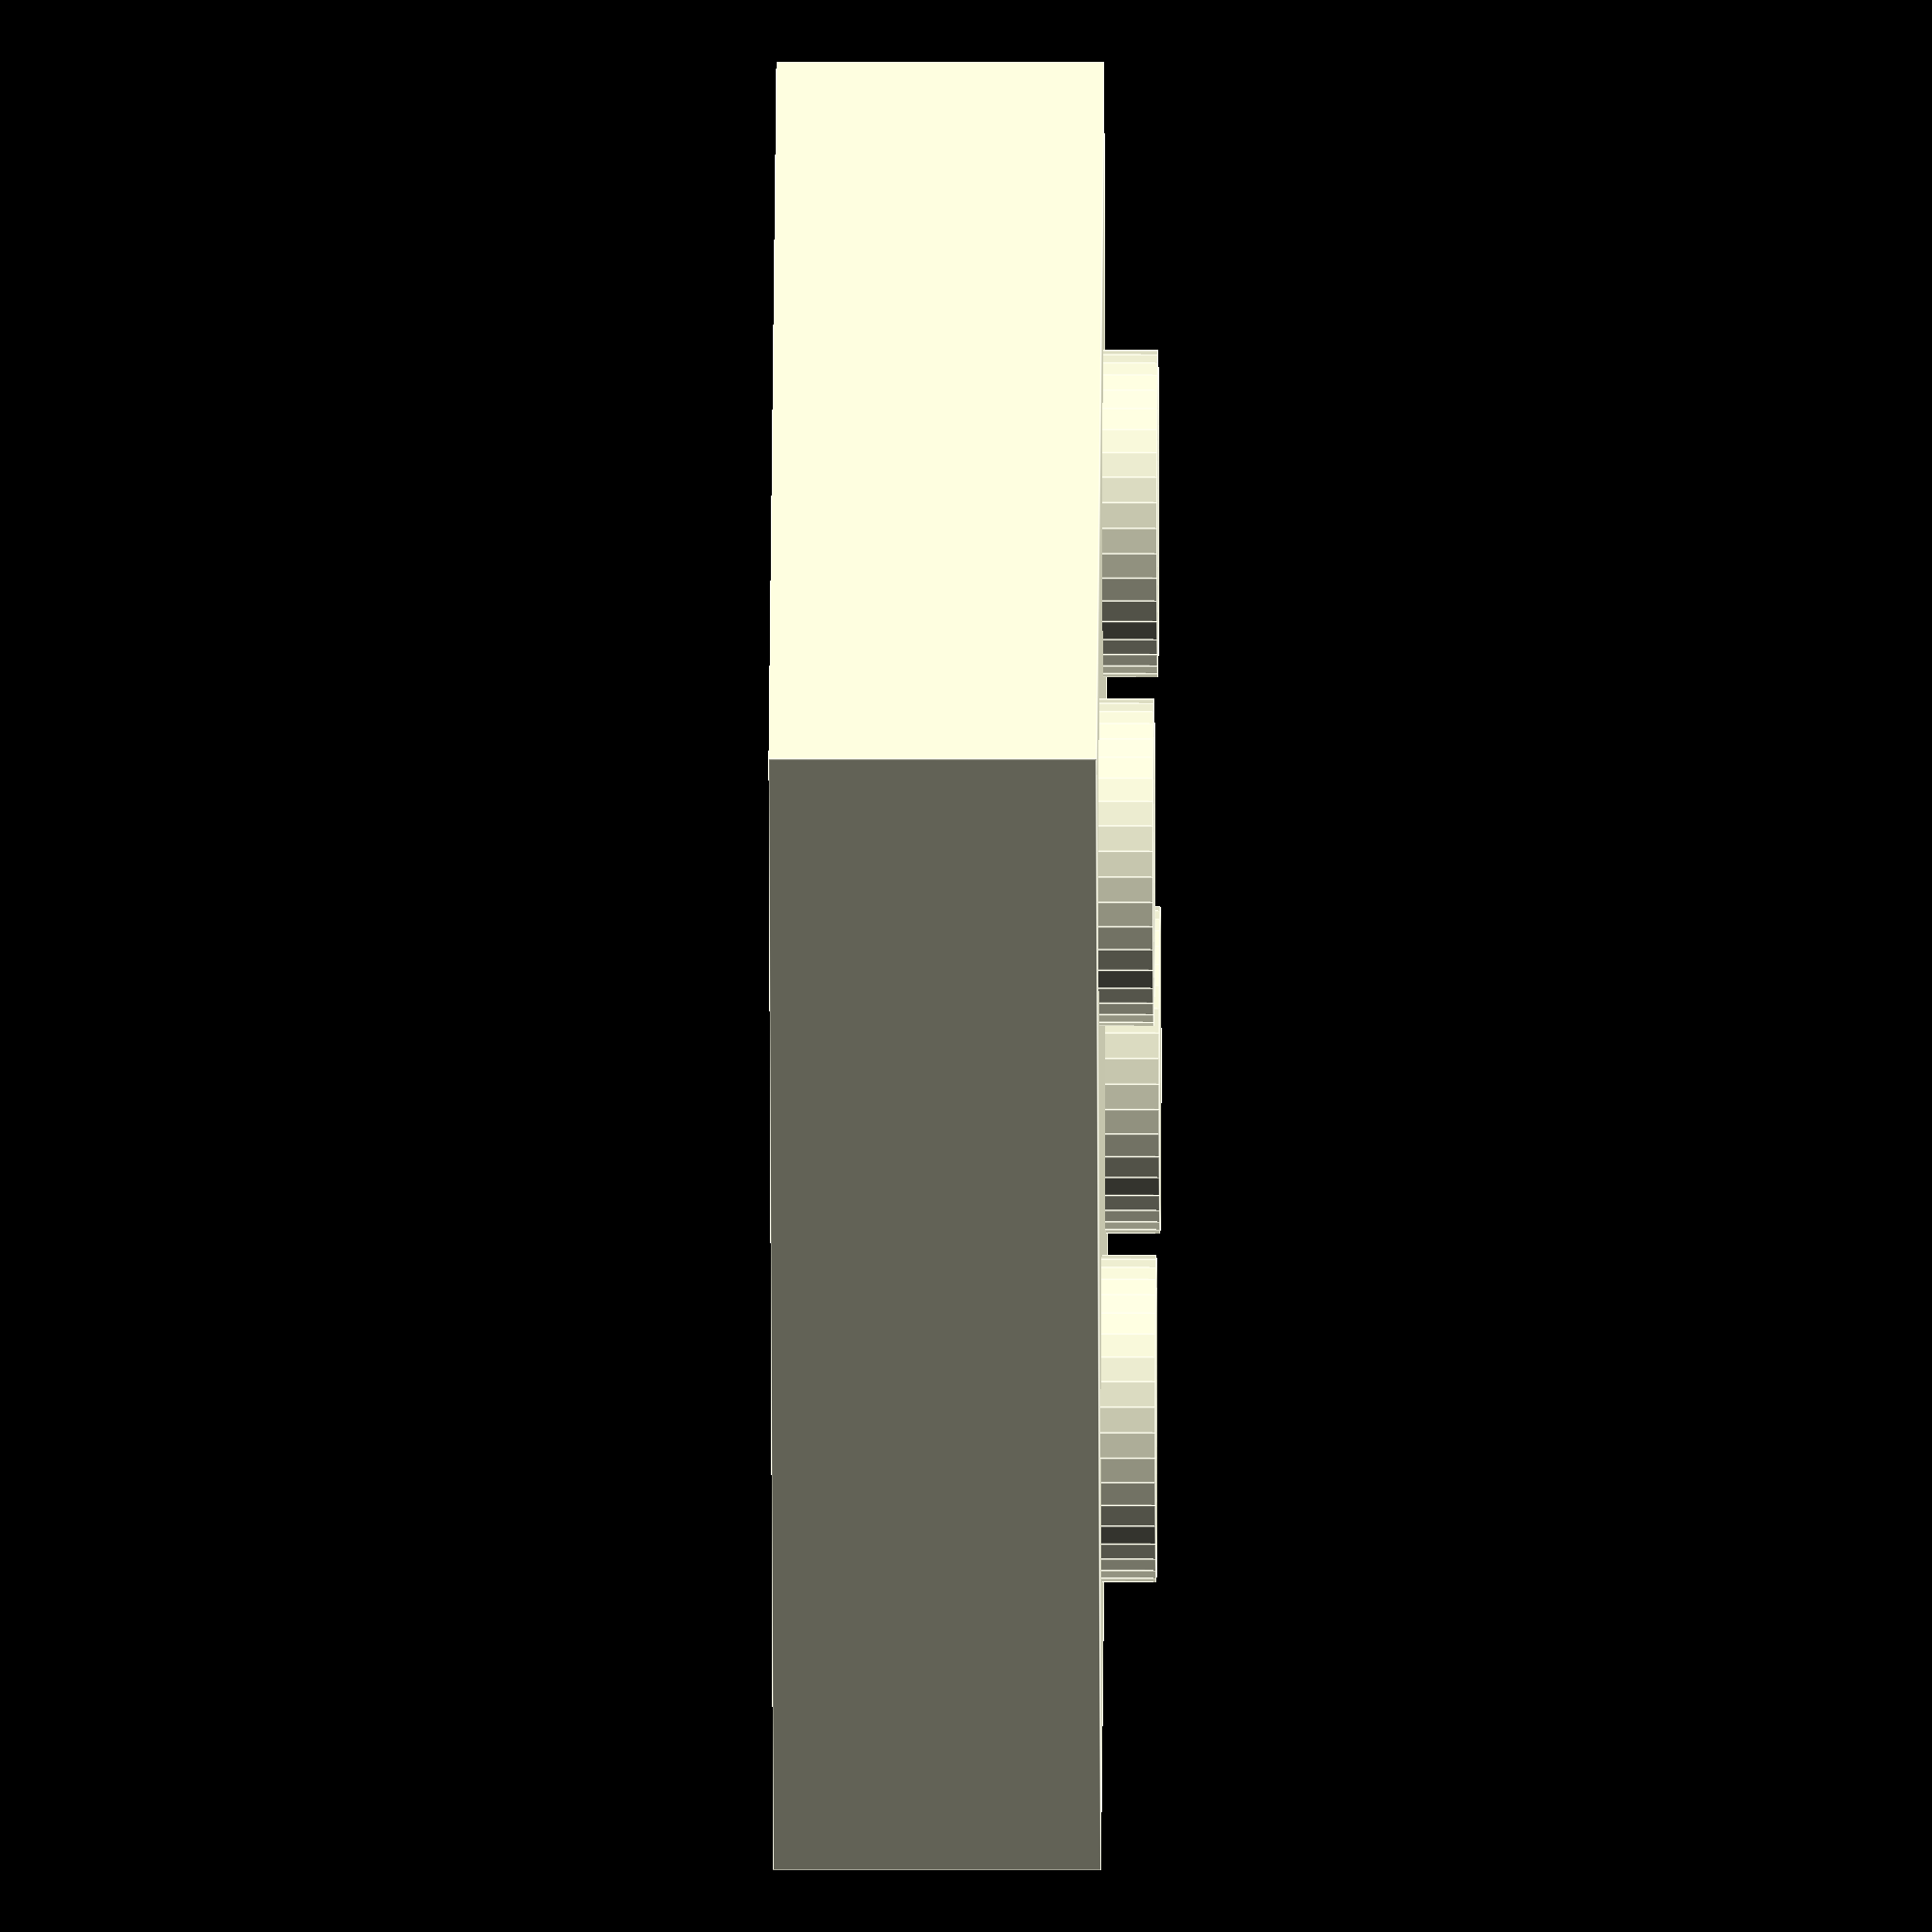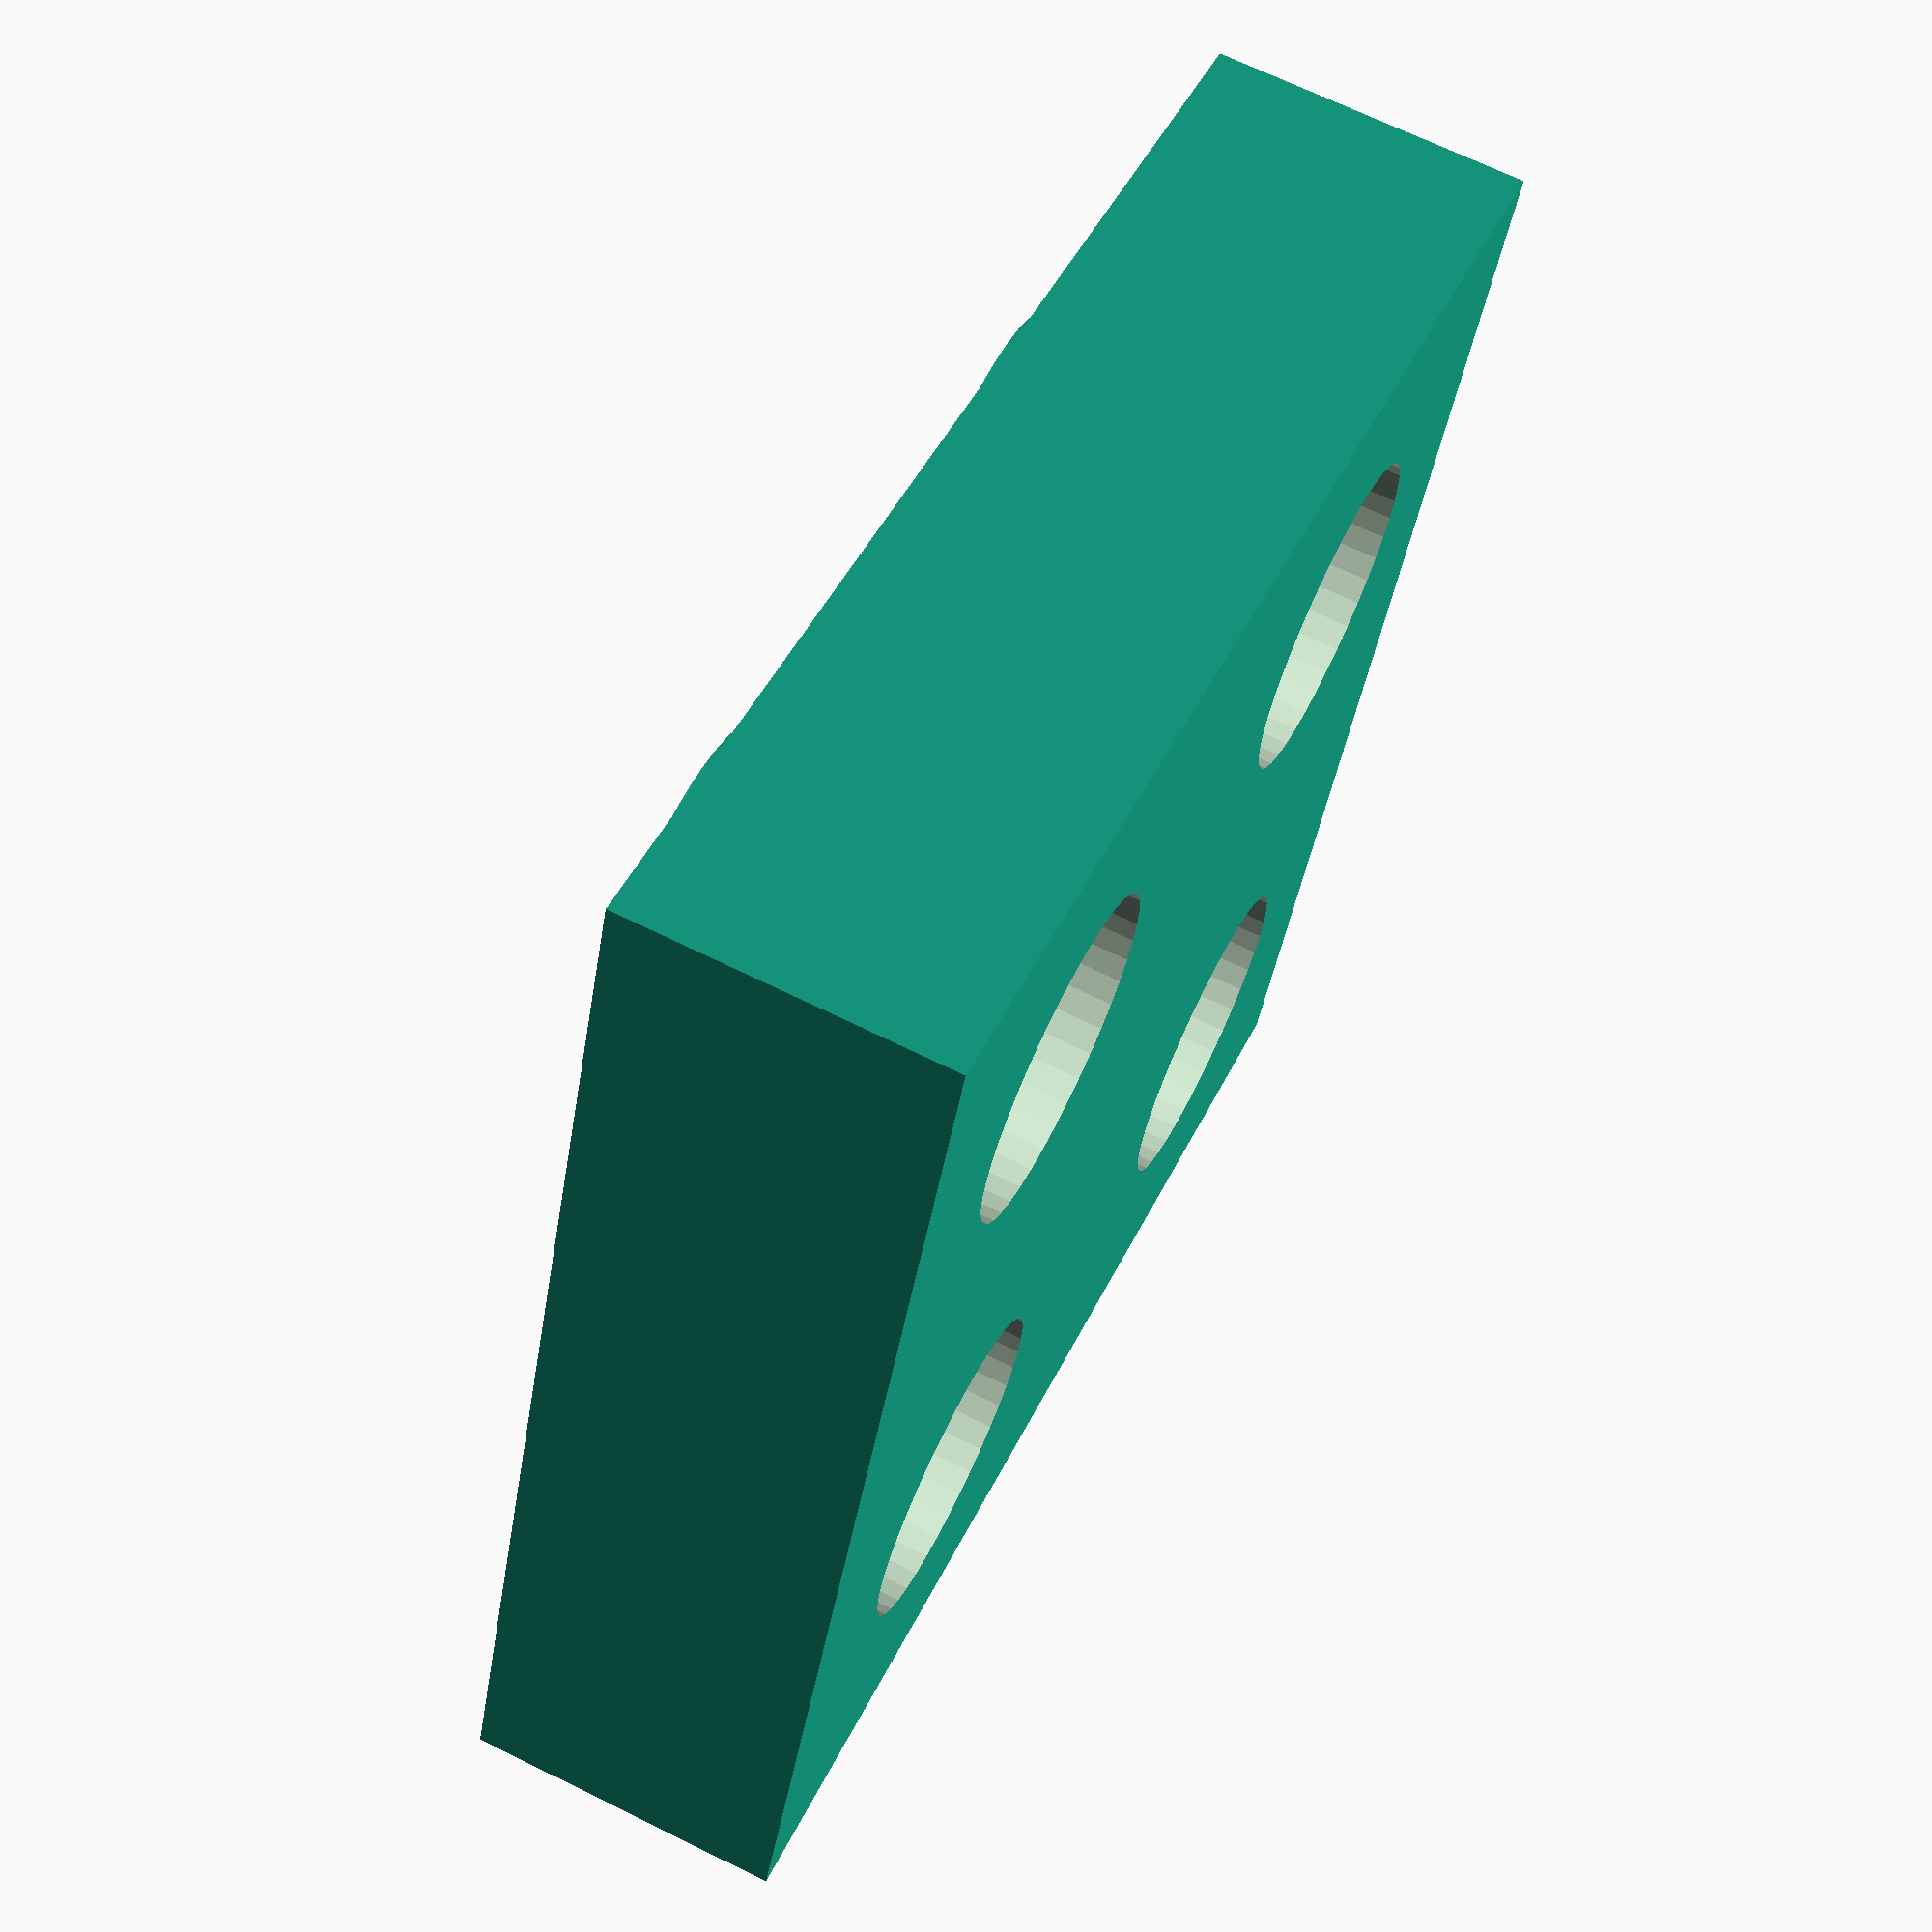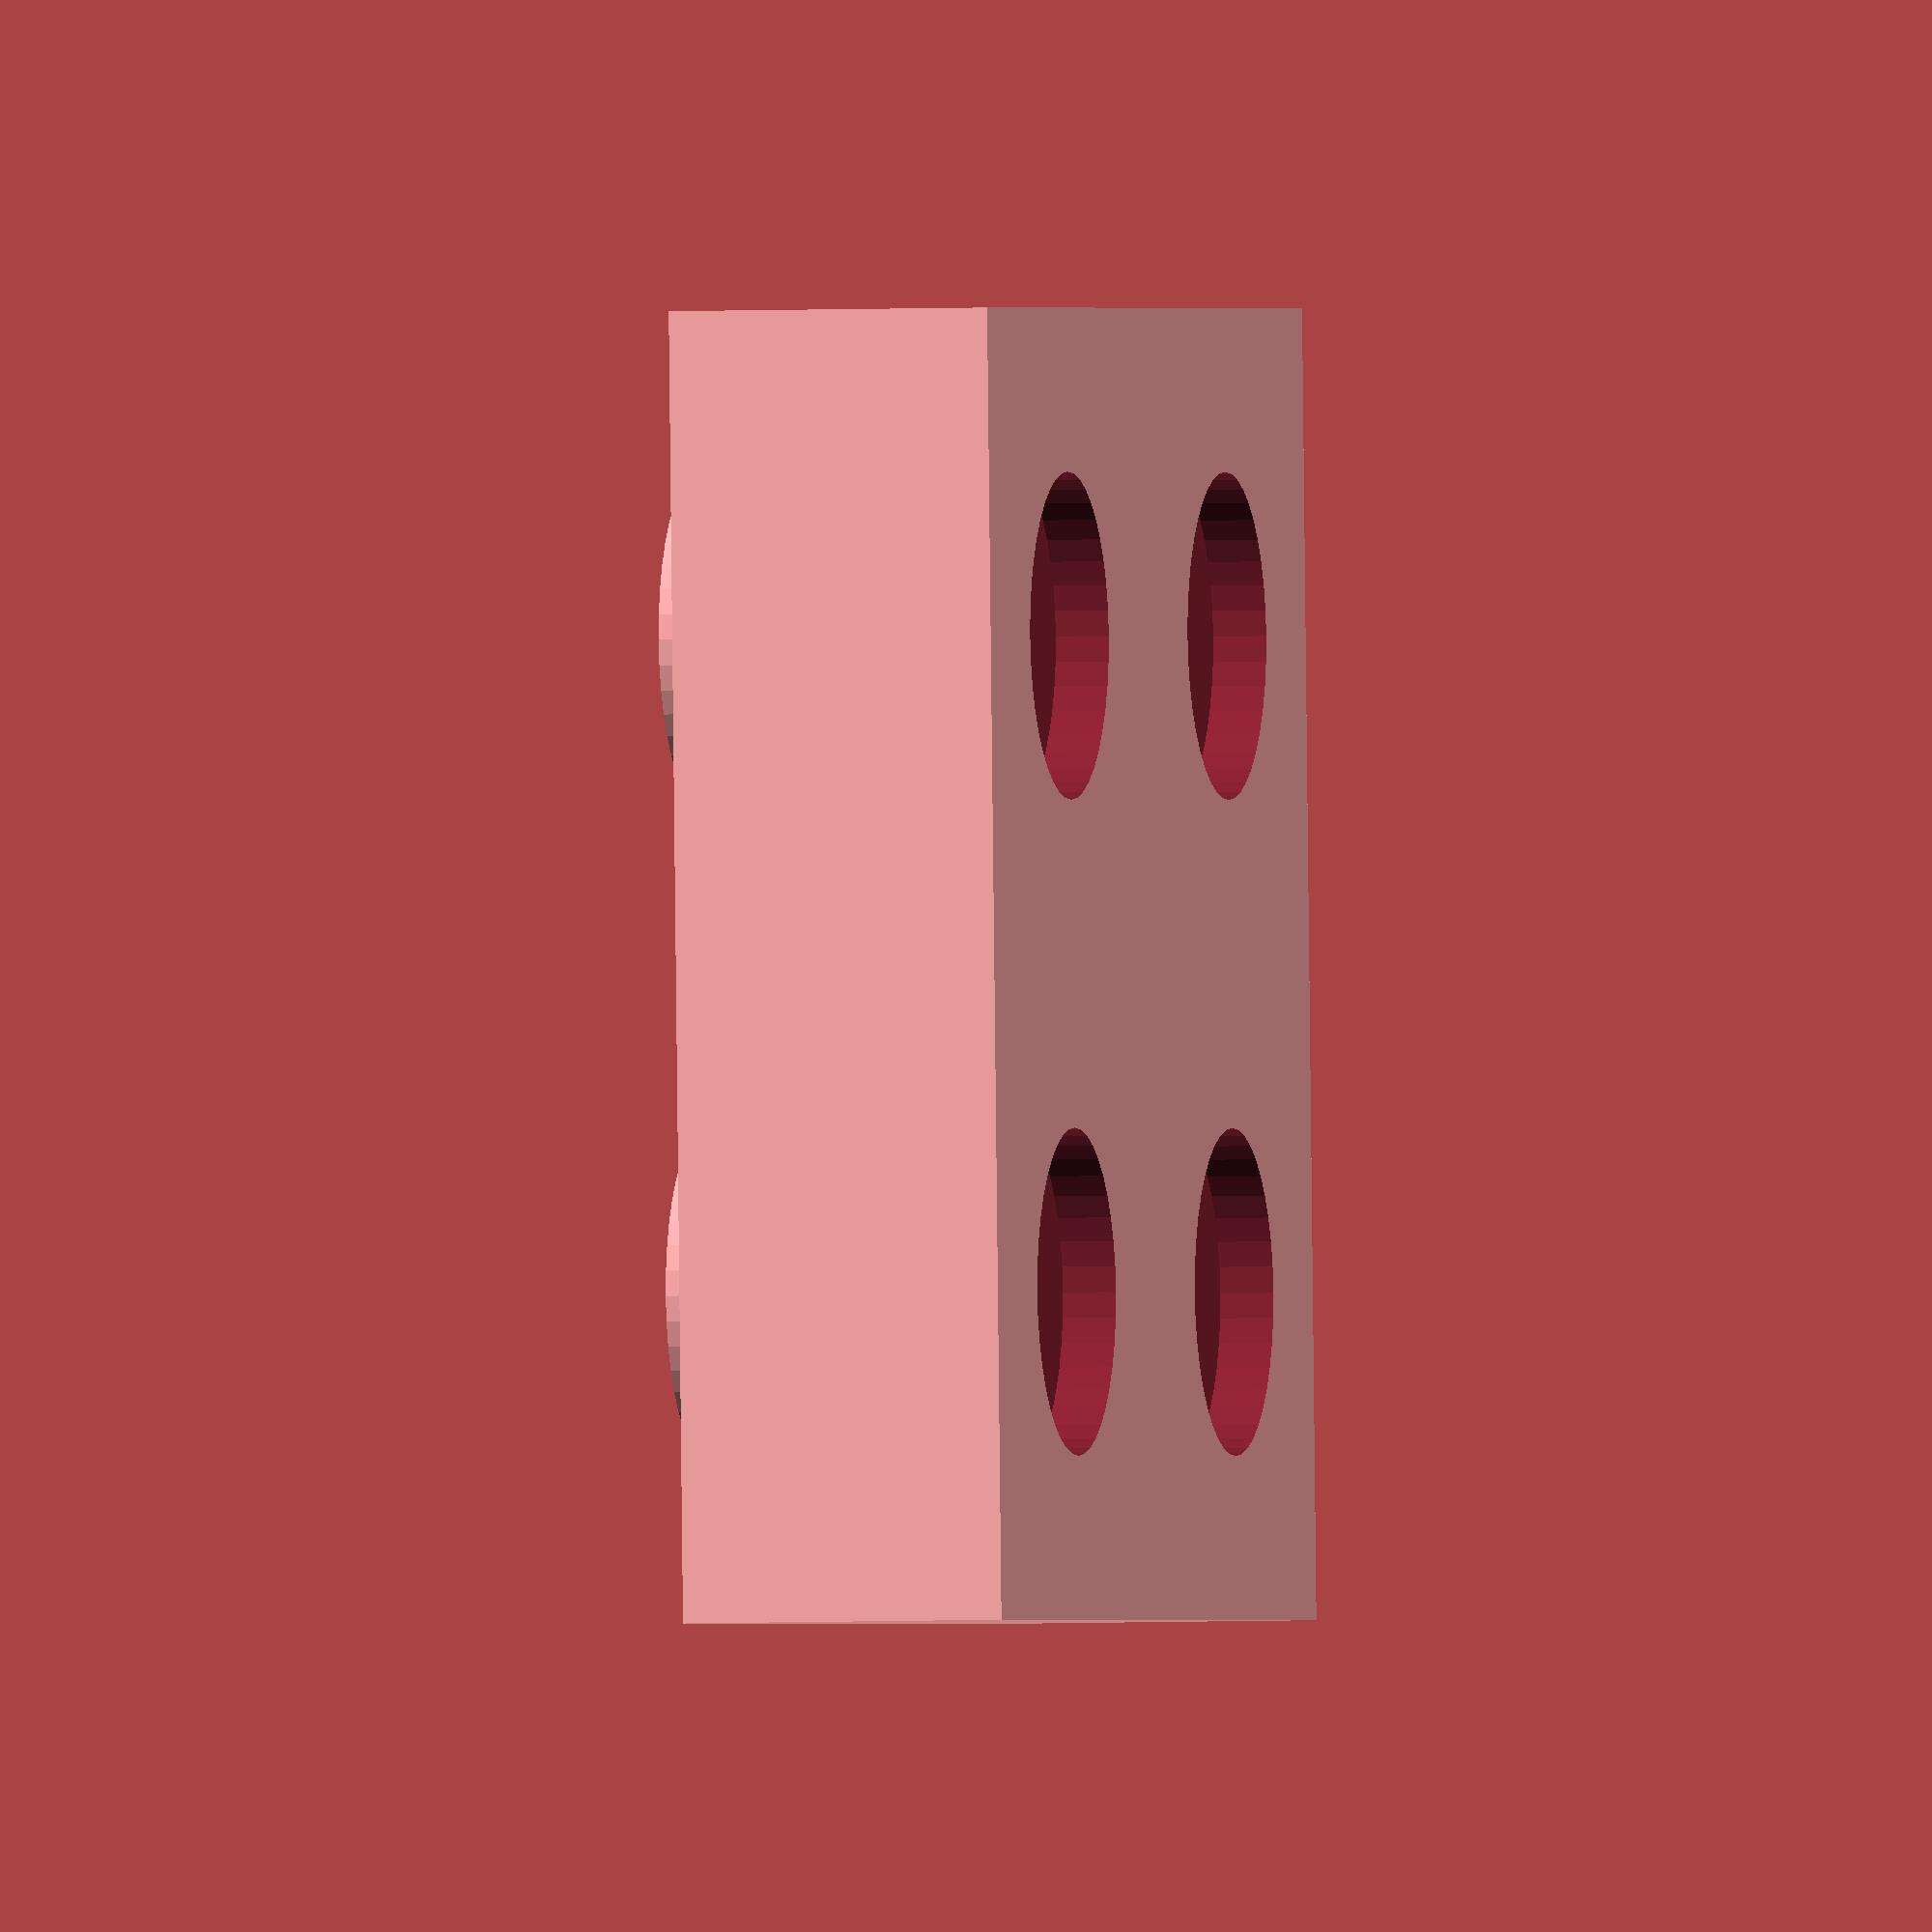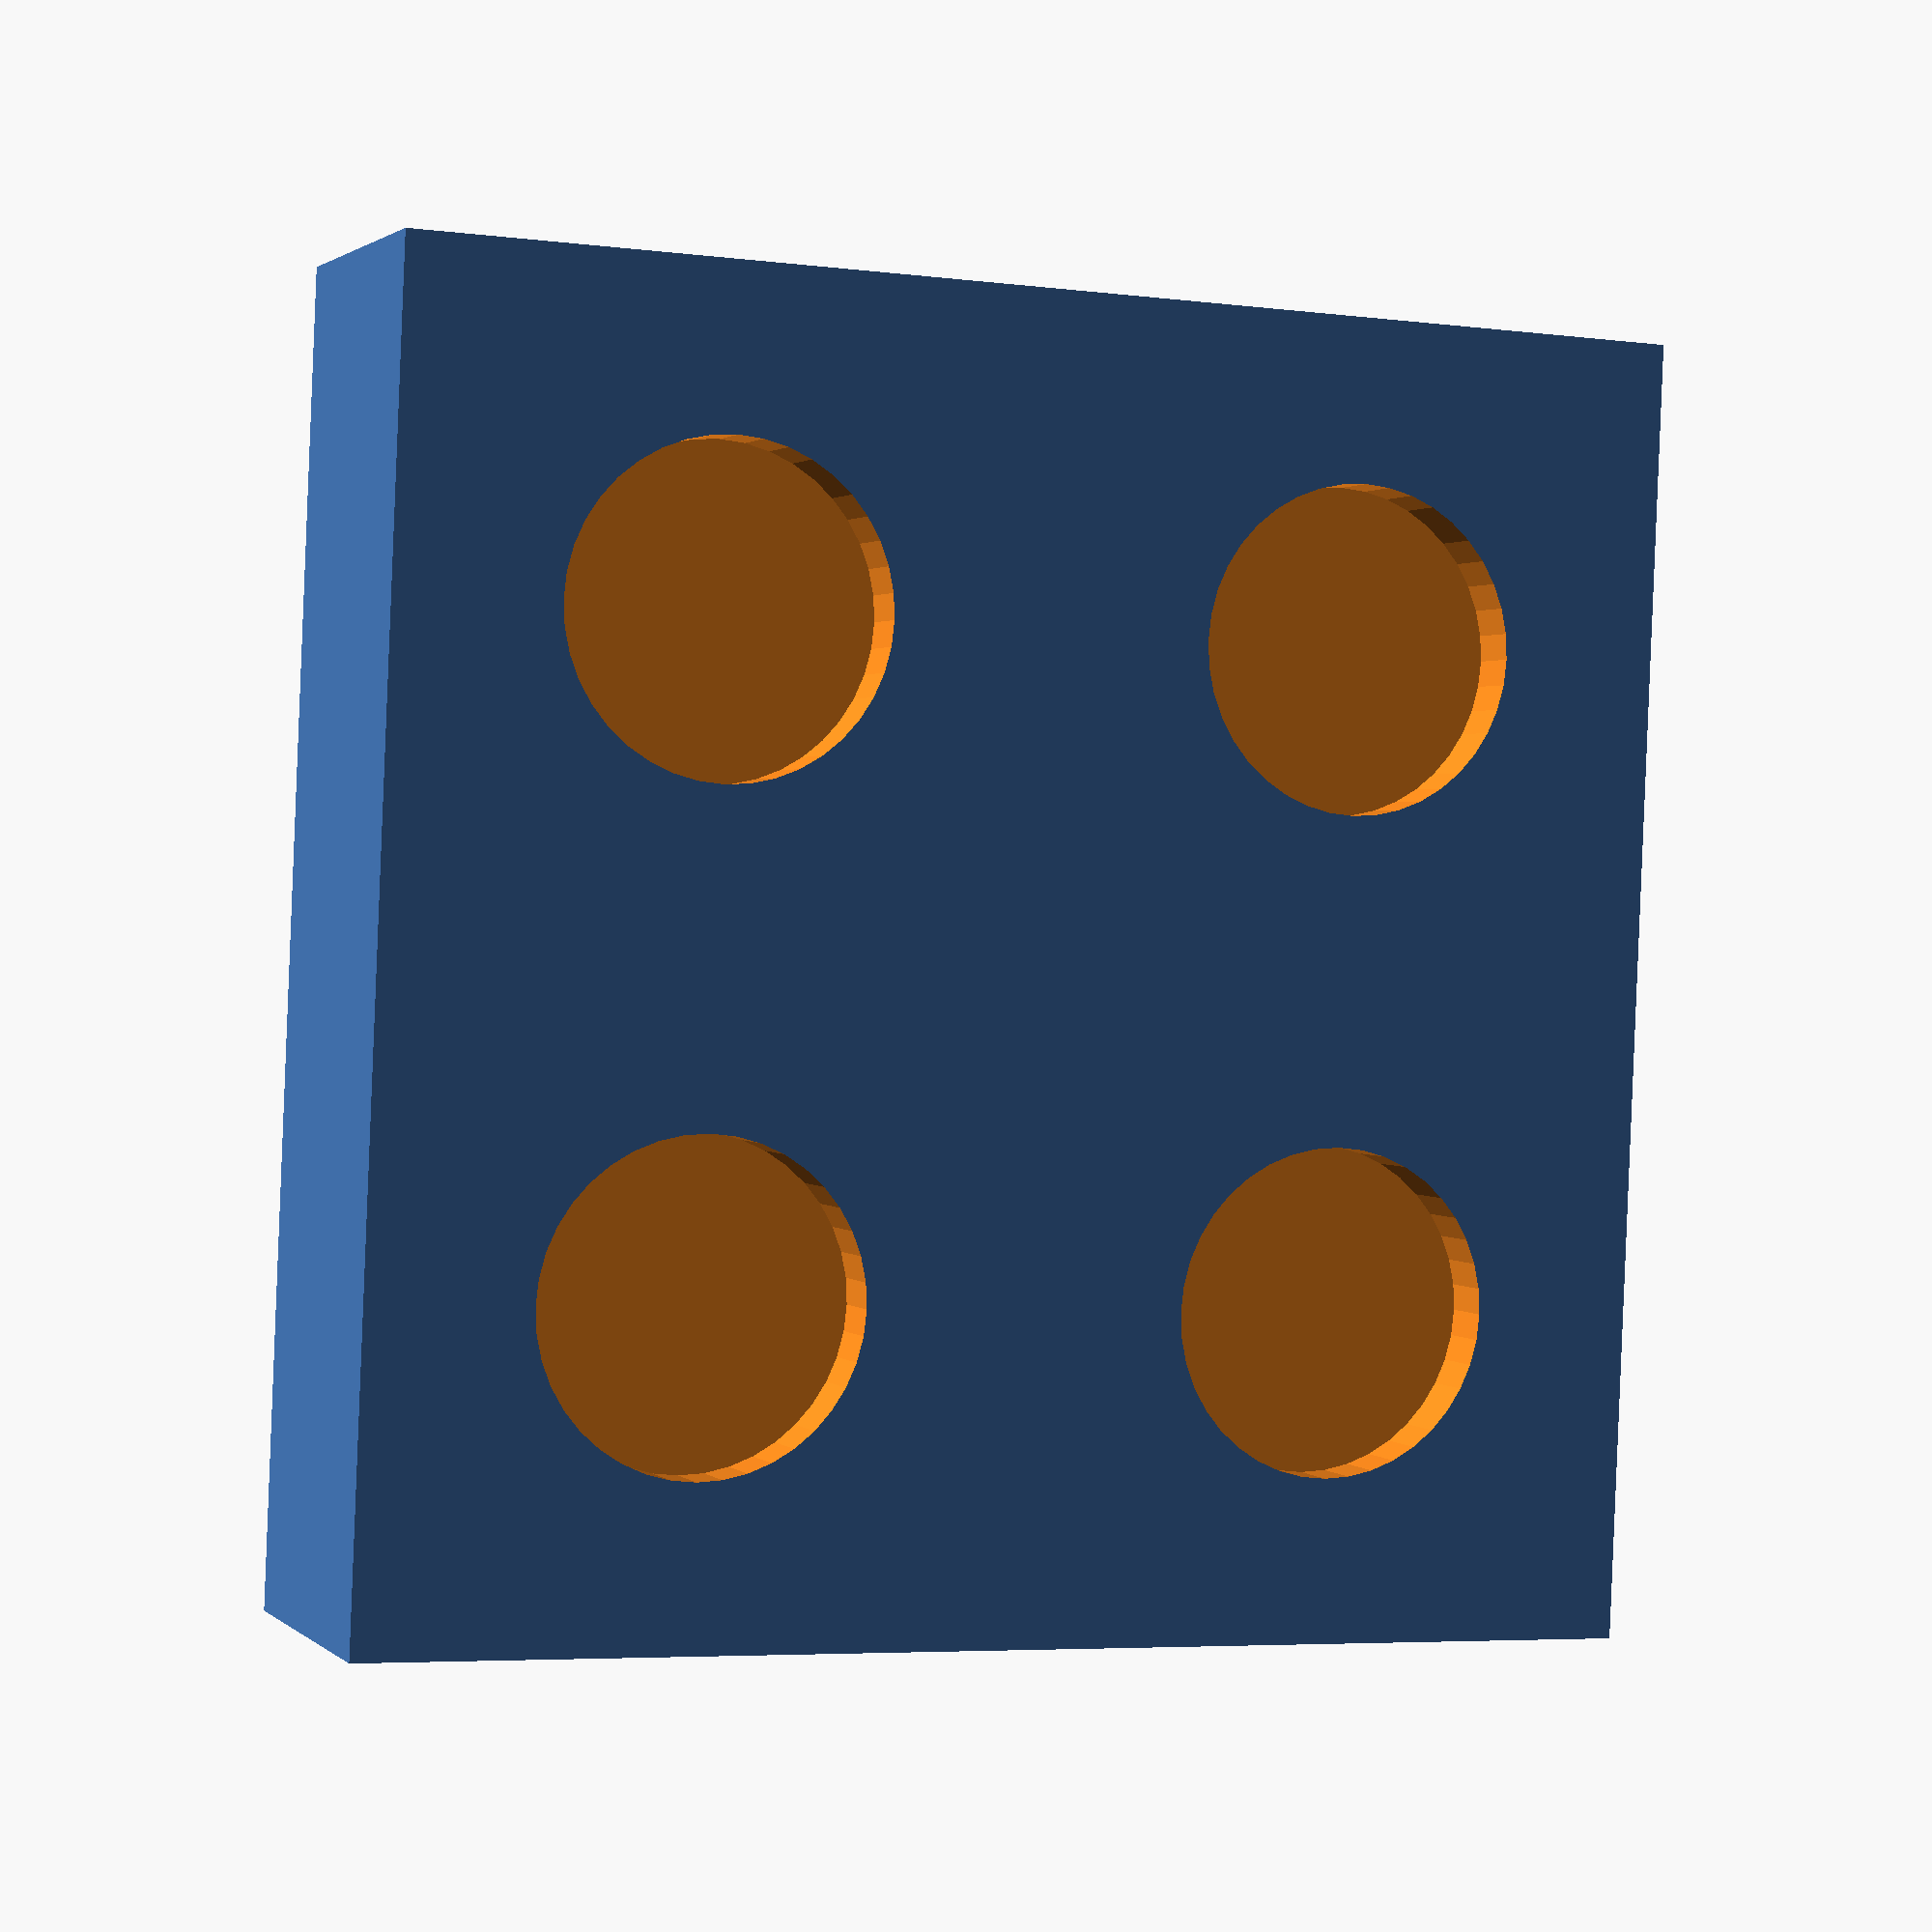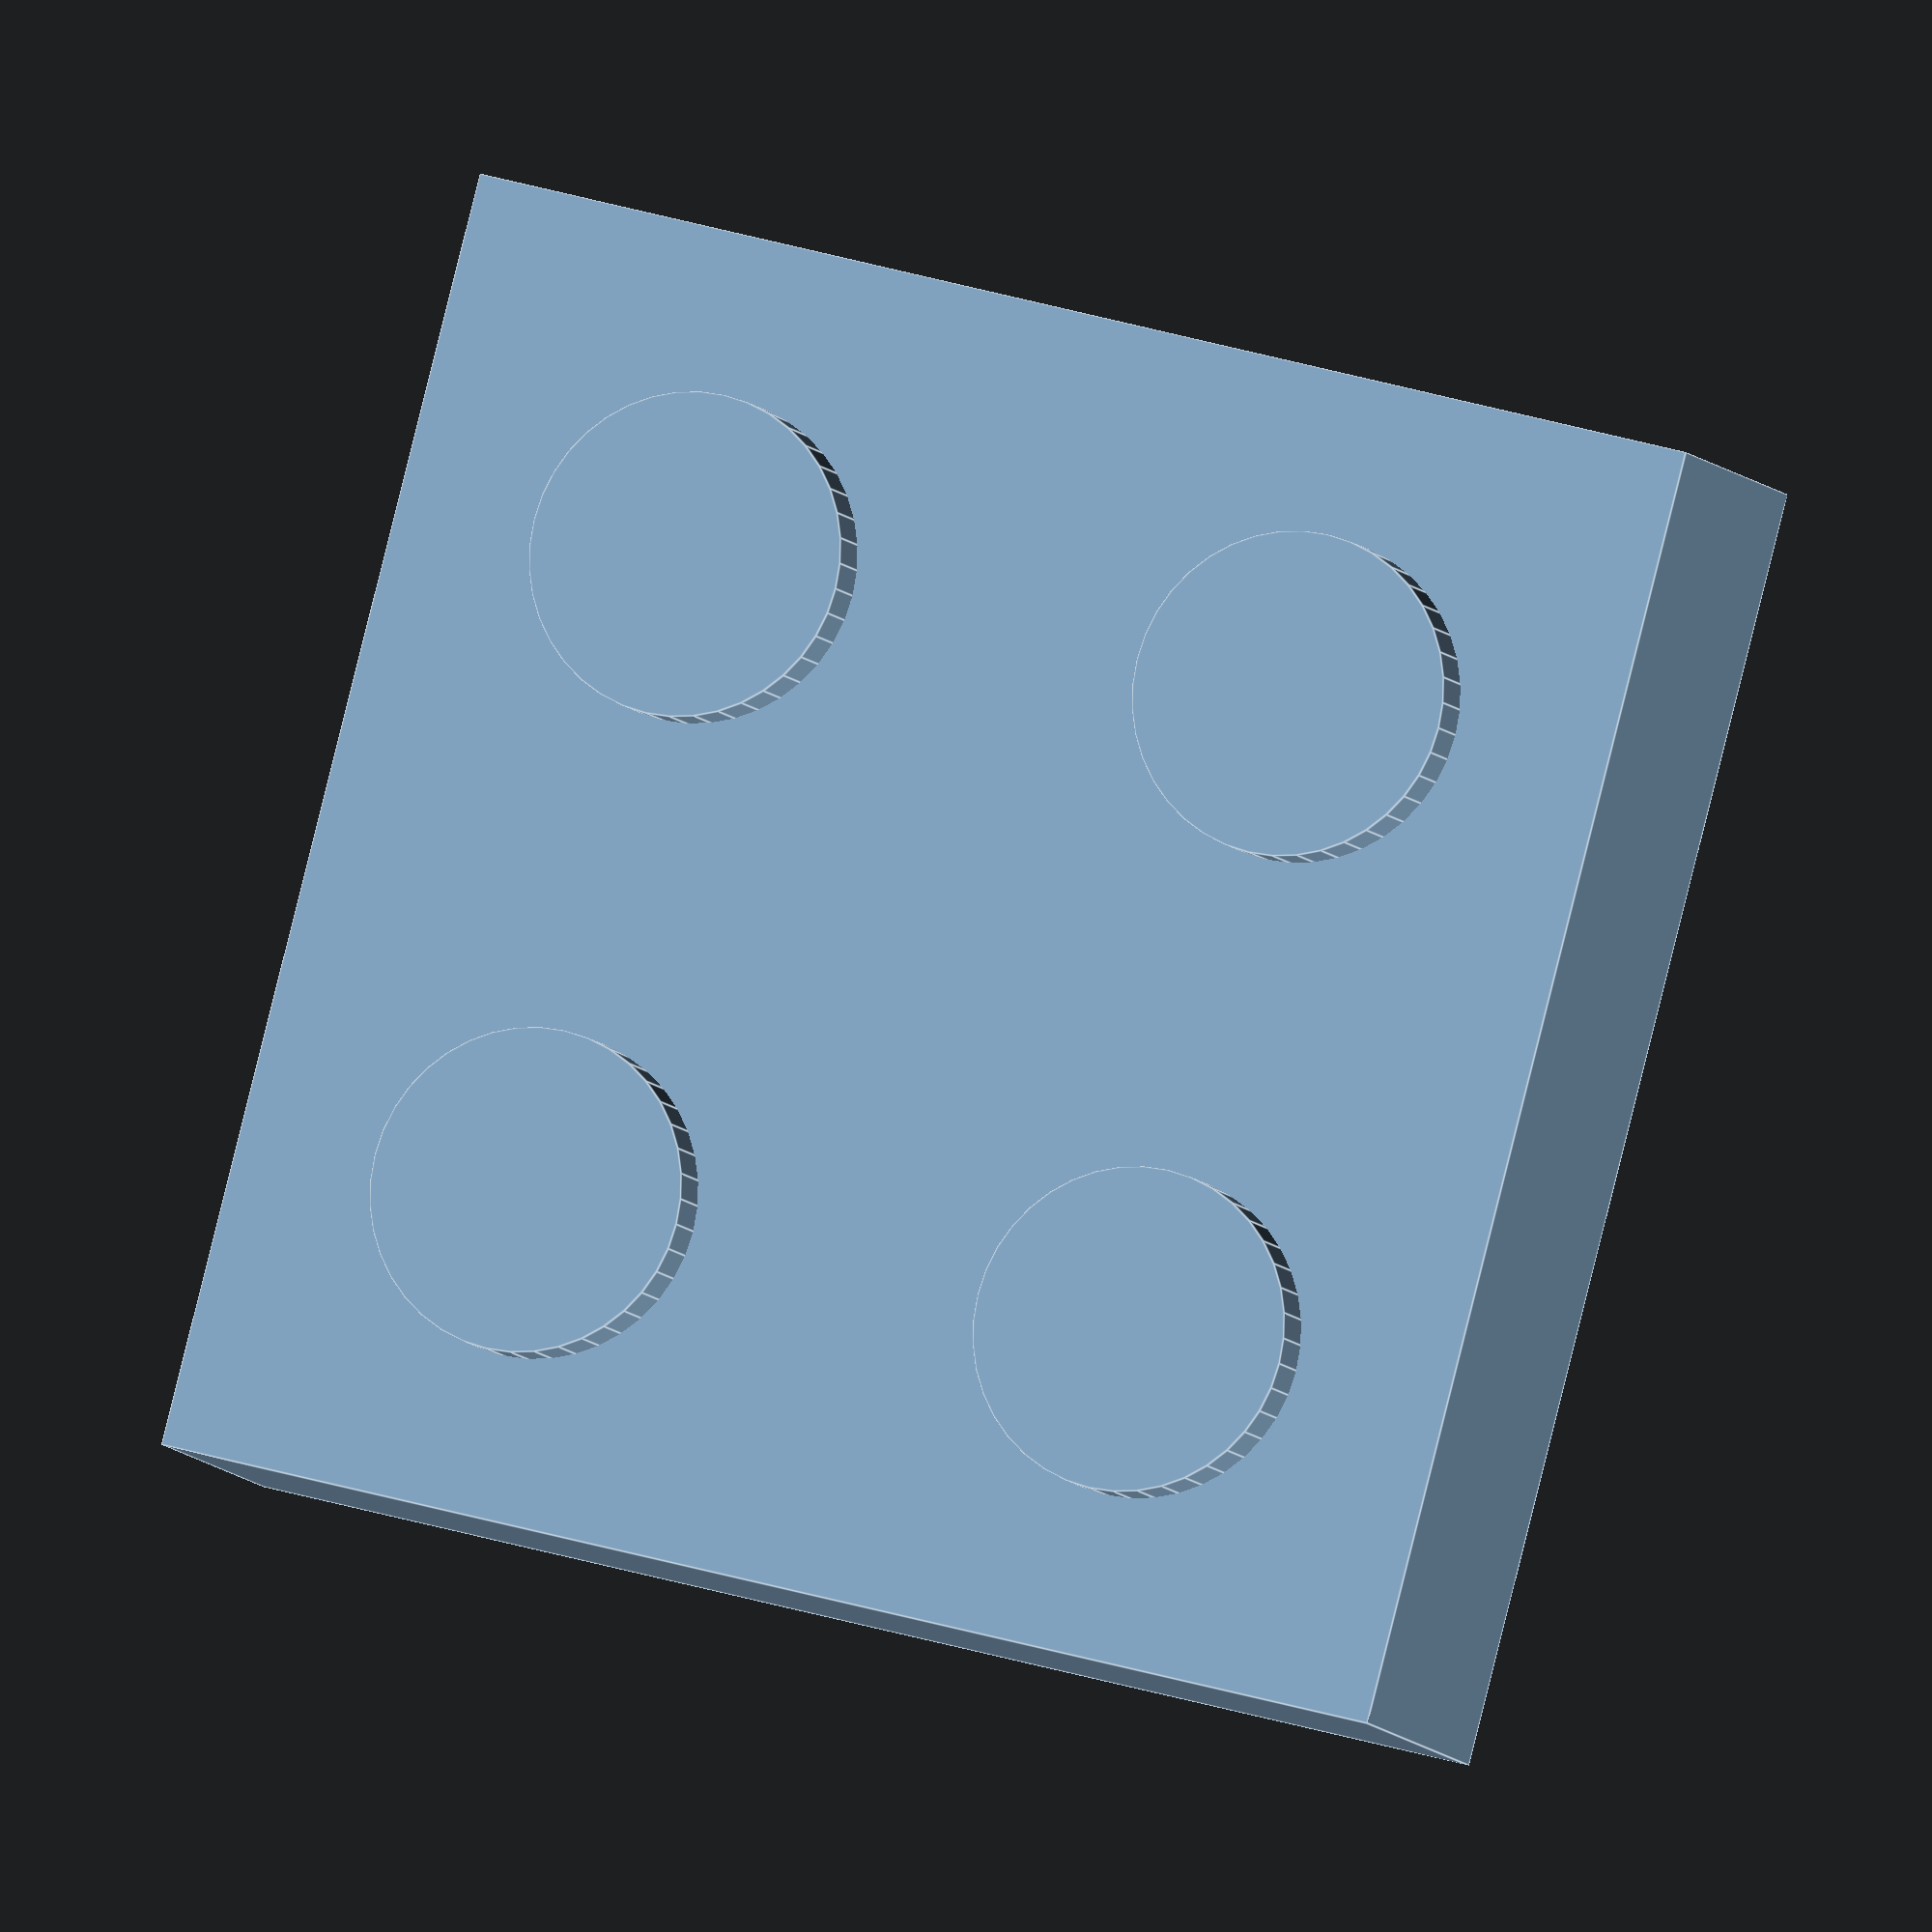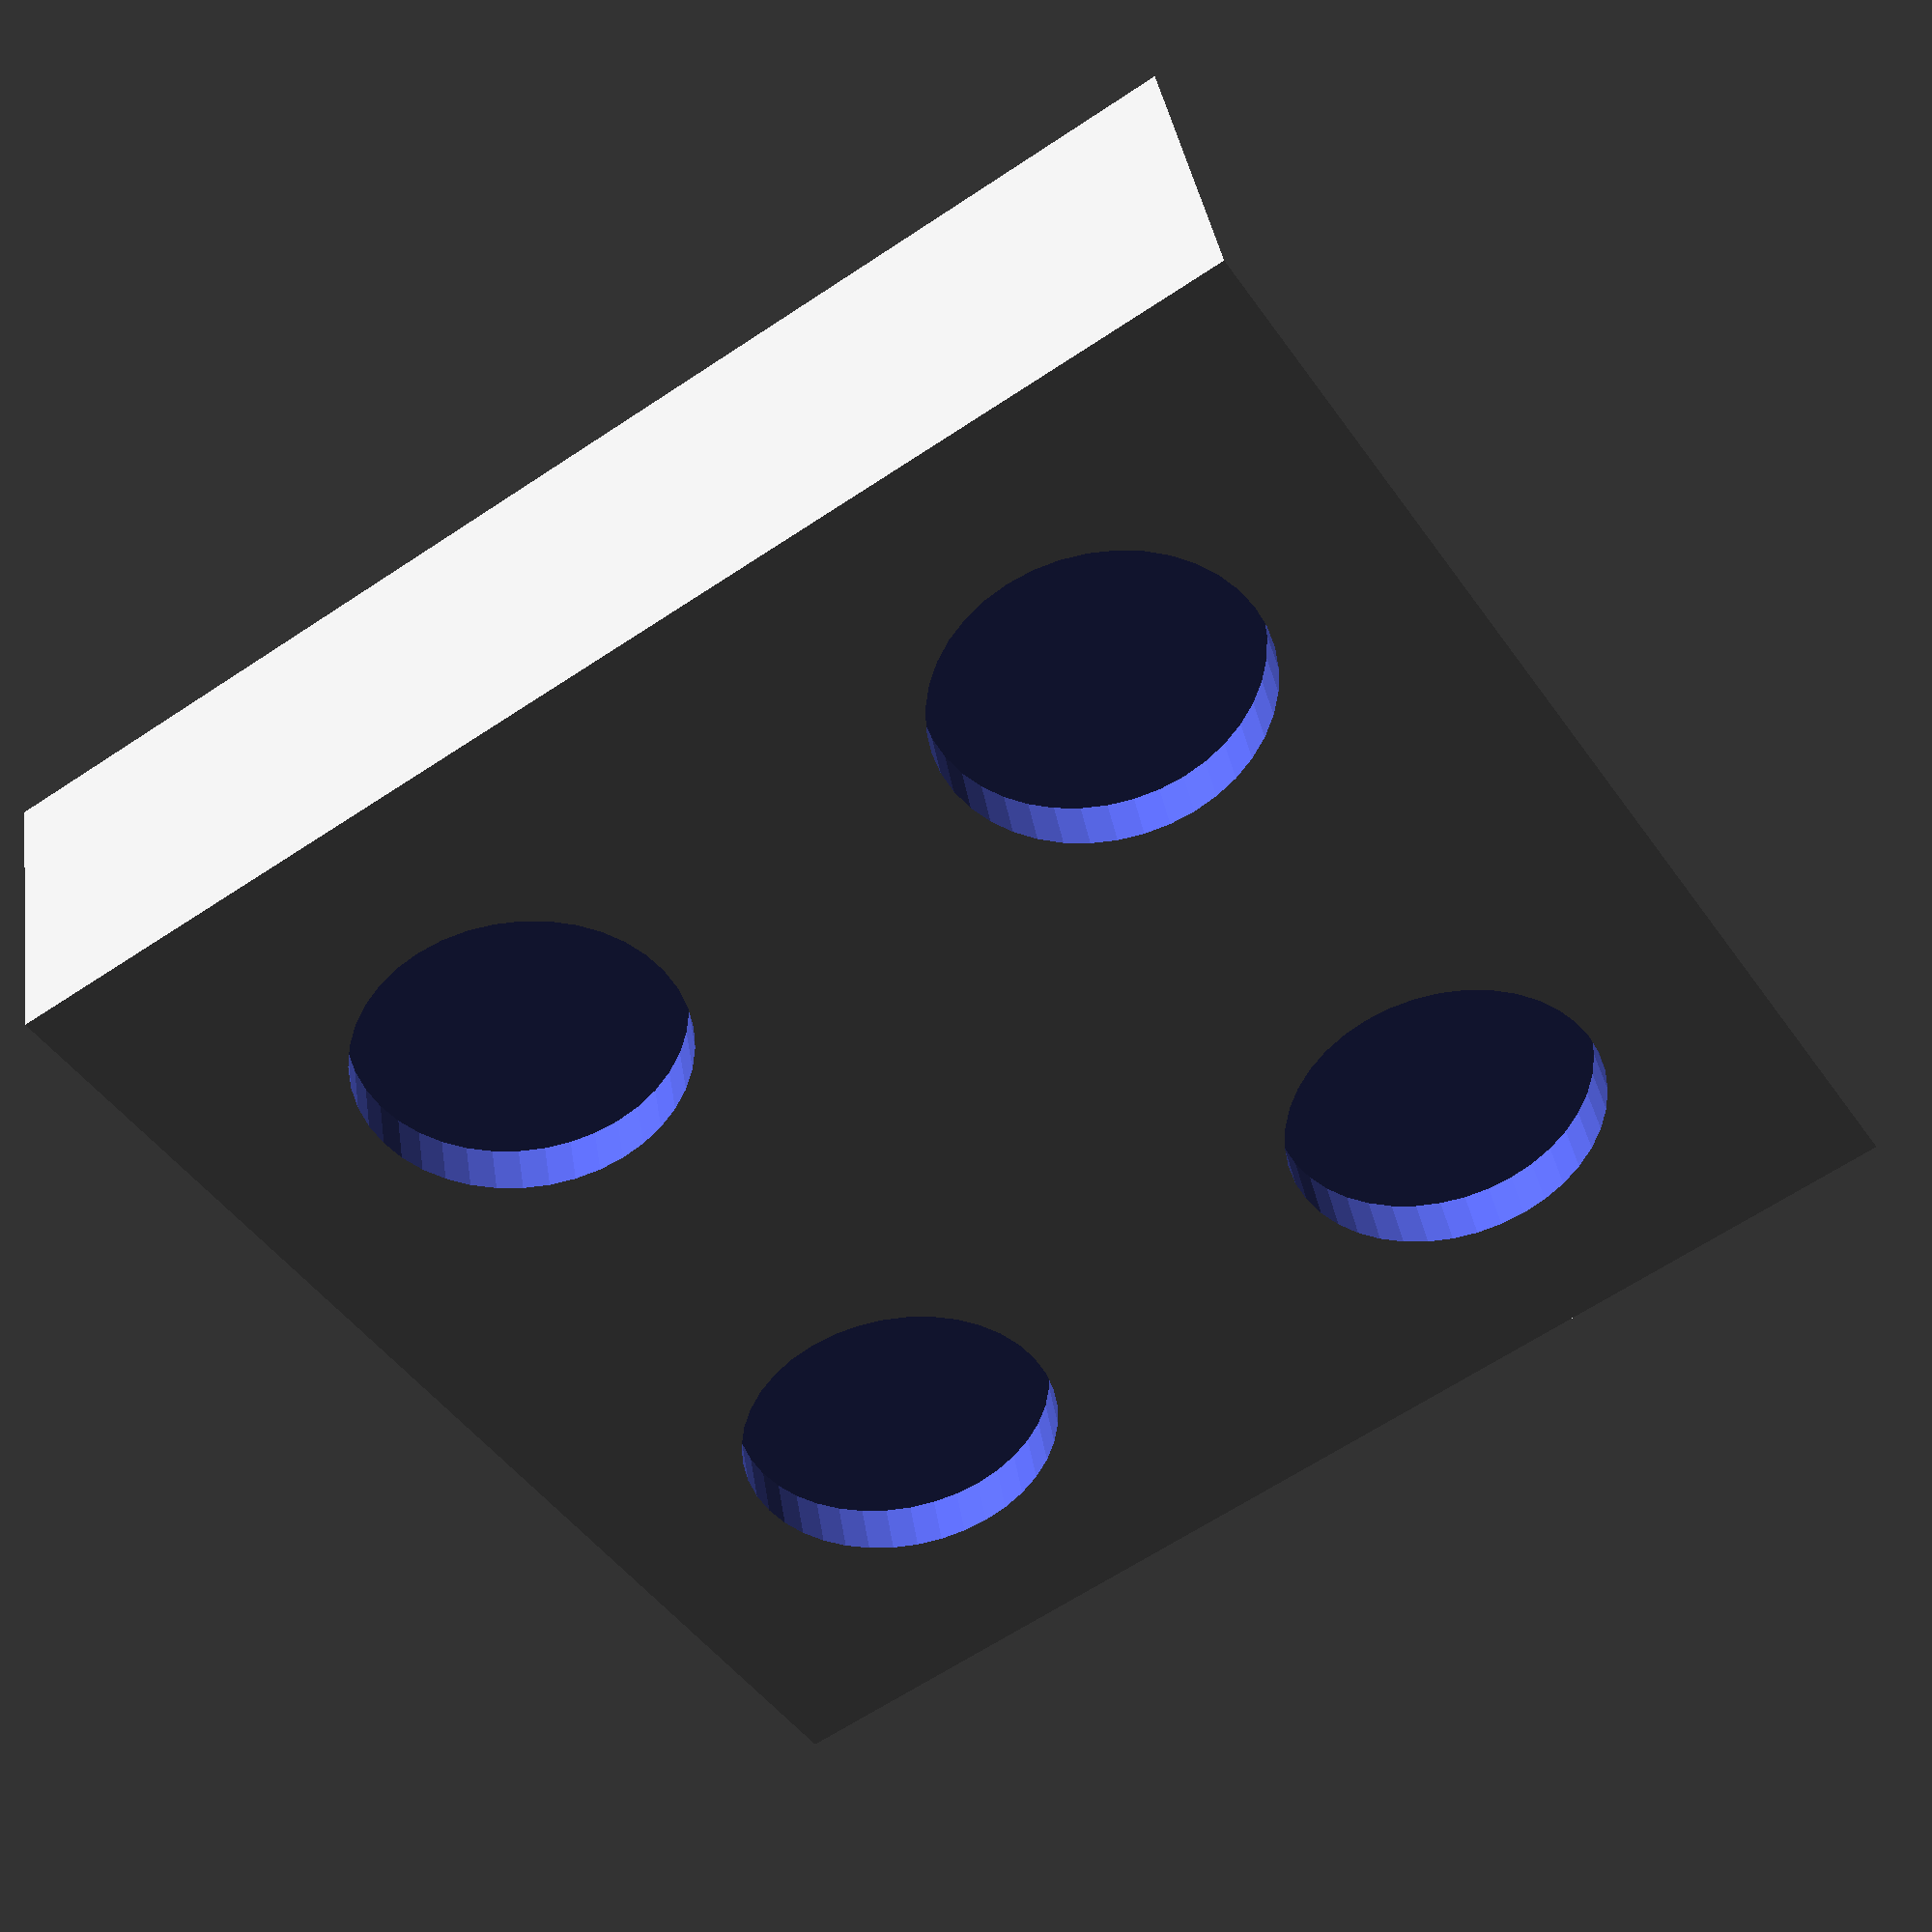
<openscad>
//Author: Chris Correll
//Date: 10/24/2022
//Description: Lesson 2-3 Combing shapes with booleans unions and nested booleans

//You can add shapes together with the union command
/*
union() {
 cube([10, 10, 10]);
 sphere(5);
}
*/

//Shapes always get added to together in OpenSCAD unless you use a boolean
/*
cube([10, 10, 10]);
sphere(5);
*/

//Make an ice cream cone with a union command
/*
union(){
  cylinder(h=15, r1=0, r2=5, center=true);
  translate([0,0,7.5])
    sphere(r=6);
}
*/

//We use a boolean union so we can group and nest shapes see what happens if you comment out the union command 
/*
difference() {
  union() {
    cube([10, 10, 10]);
    cylinder(h=10, r1=2, r2=2);
  }
  sphere(5);
}
*/

//Take a bite out of your ice cream cone!
/*
difference(){
  union(){
    cylinder(h=15, r1=0, r2=5, center=true);
    translate([0,0,7.5])
      sphere(r=6);
  }
  translate([0,5,10])
	sphere(r=3);
}
*/

//Make a 2 by 2 square lego brick
$fn = 40;
brick_size = 80;
brick_h = 20; //brick h is actually brick base height and add (brick_h/3)/2 to get actual brick height as nubs are offset byhalf and are brick_h/2 tall

difference(){
  //brick top
  union(){
	union(){
	  translate([brick_size/4,brick_size/4, brick_h/2])
		cylinder(h=brick_h/3, d=brick_size/4, center=true);
	  translate([-brick_size/4,brick_size/4, brick_h/2])
		cylinder(h=brick_h/3, d=brick_size/4, center=true);
	  translate([-brick_size/4,-brick_size/4, brick_h/2])
		cylinder(h=brick_h/3, d=brick_size/4, center=true);
	  translate([brick_size/4,-brick_size/4, brick_h/2])
		cylinder(h=brick_h/3, d=brick_size/4, center=true);
	}
	//brick
	cube([brick_size,brick_size,brick_h],center=true);
  }
	//brick bottom
	union(){
	  translate([brick_size/4,brick_size/4,-brick_h/2])
		cylinder(h=brick_h/3, d=brick_size/4, center=true);
	  translate([-brick_size/4,brick_size/4,-brick_h/2])
		cylinder(h=brick_h/3, d=brick_size/4, center=true);
	  translate([-brick_size/4,-brick_size/4,-brick_h/2])
		cylinder(h=brick_h/3, d=brick_size/4, center=true);
	  translate([brick_size/4,-brick_size/4,-brick_h/2])
		cylinder(h=brick_h/3, d=brick_size/4, center=true);
	}
}

//Bonus Parameterize your lego or ice cream cone!


</openscad>
<views>
elev=178.3 azim=149.6 roll=269.6 proj=o view=edges
elev=291.8 azim=249.7 roll=116.3 proj=p view=wireframe
elev=182.7 azim=182.6 roll=76.1 proj=o view=wireframe
elev=178.5 azim=267.5 roll=21.8 proj=p view=solid
elev=7.8 azim=14.8 roll=18.1 proj=o view=edges
elev=141.0 azim=122.9 roll=8.7 proj=p view=solid
</views>
